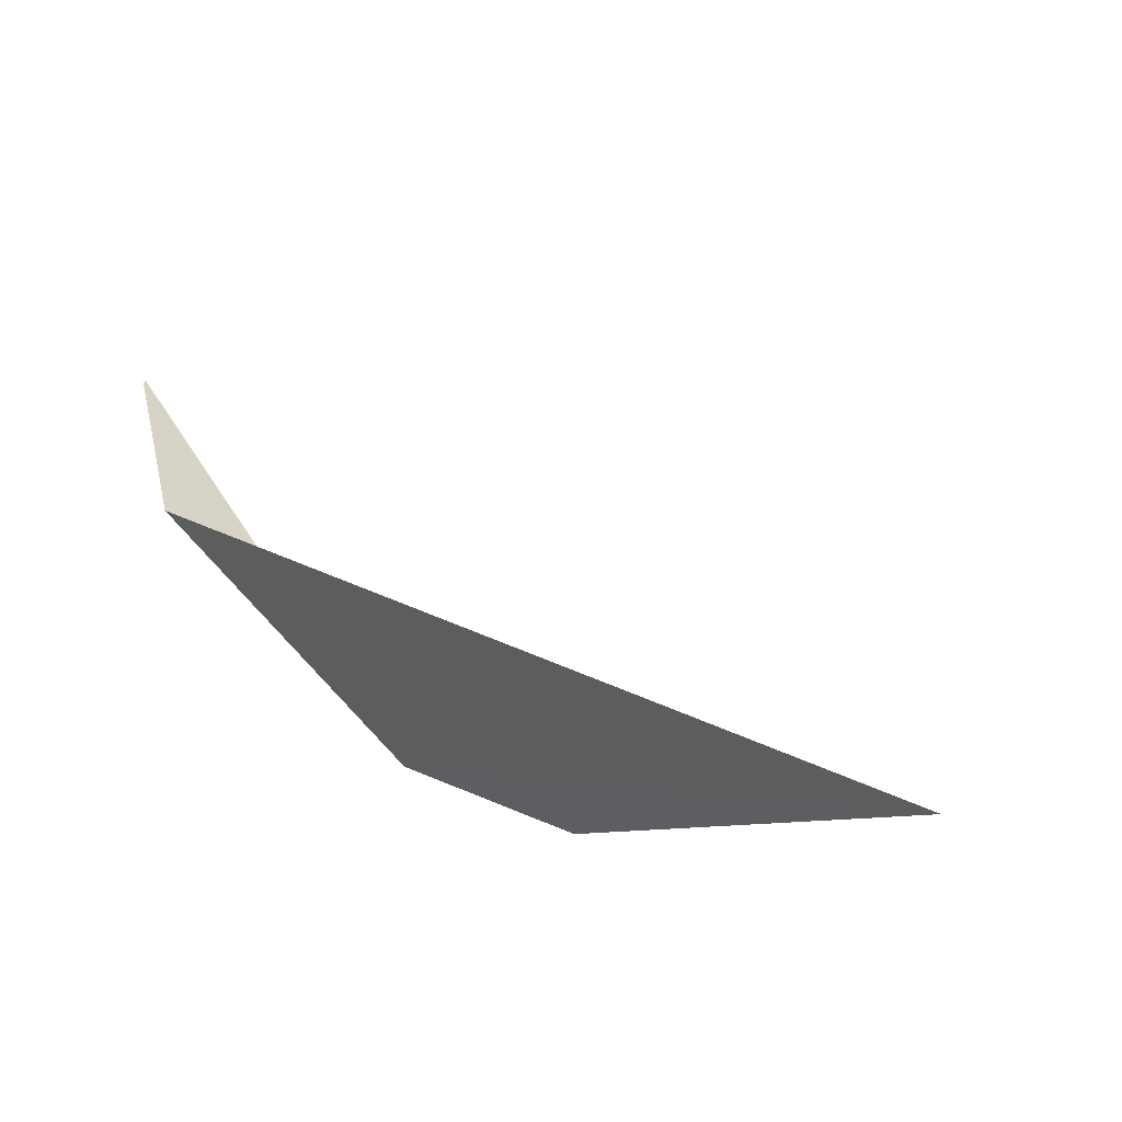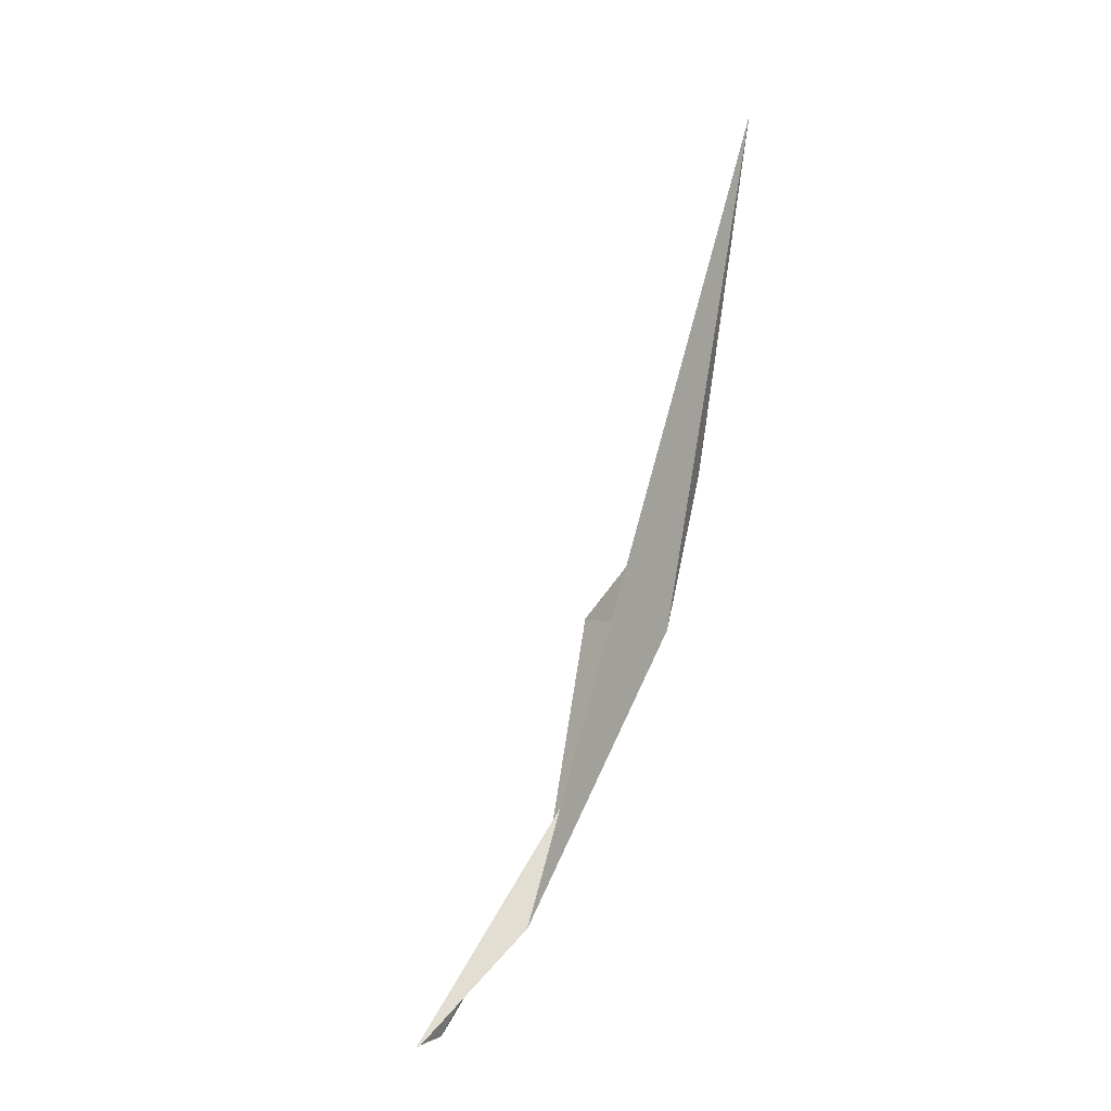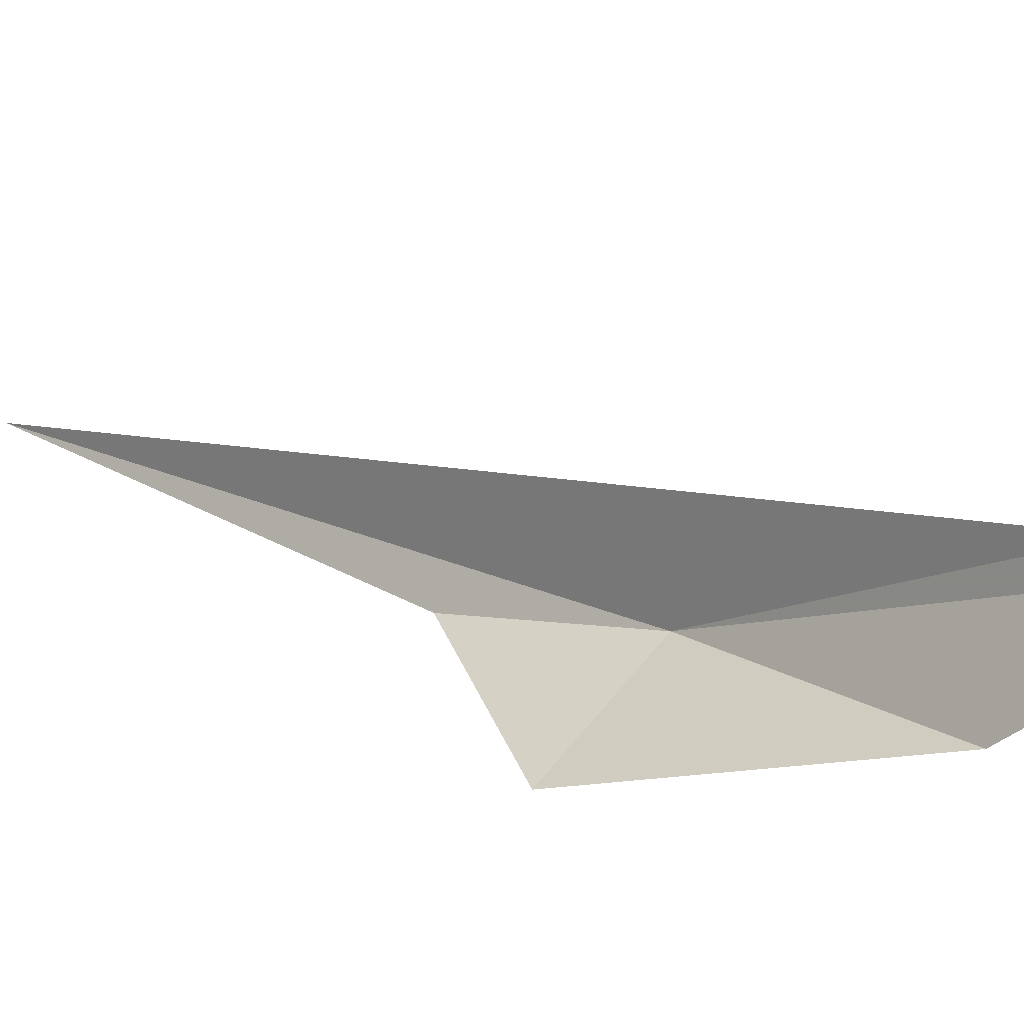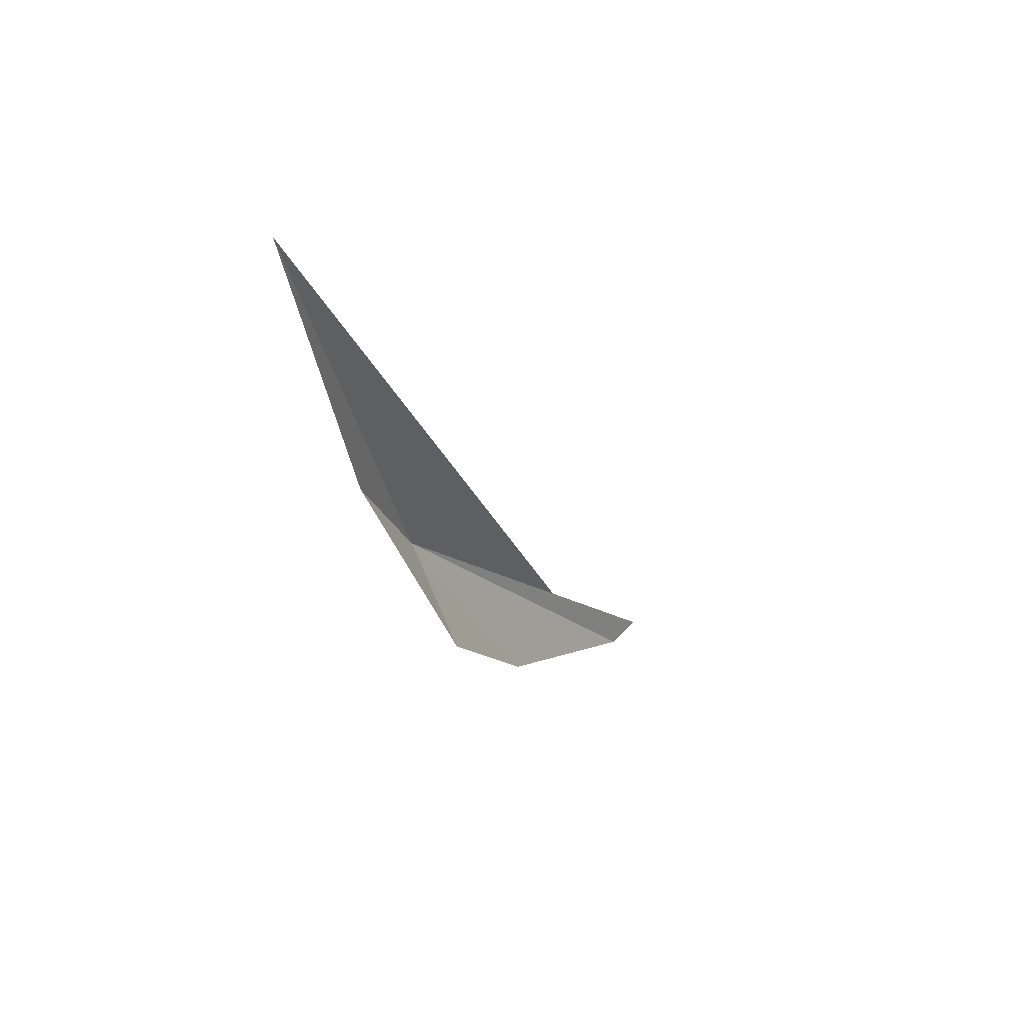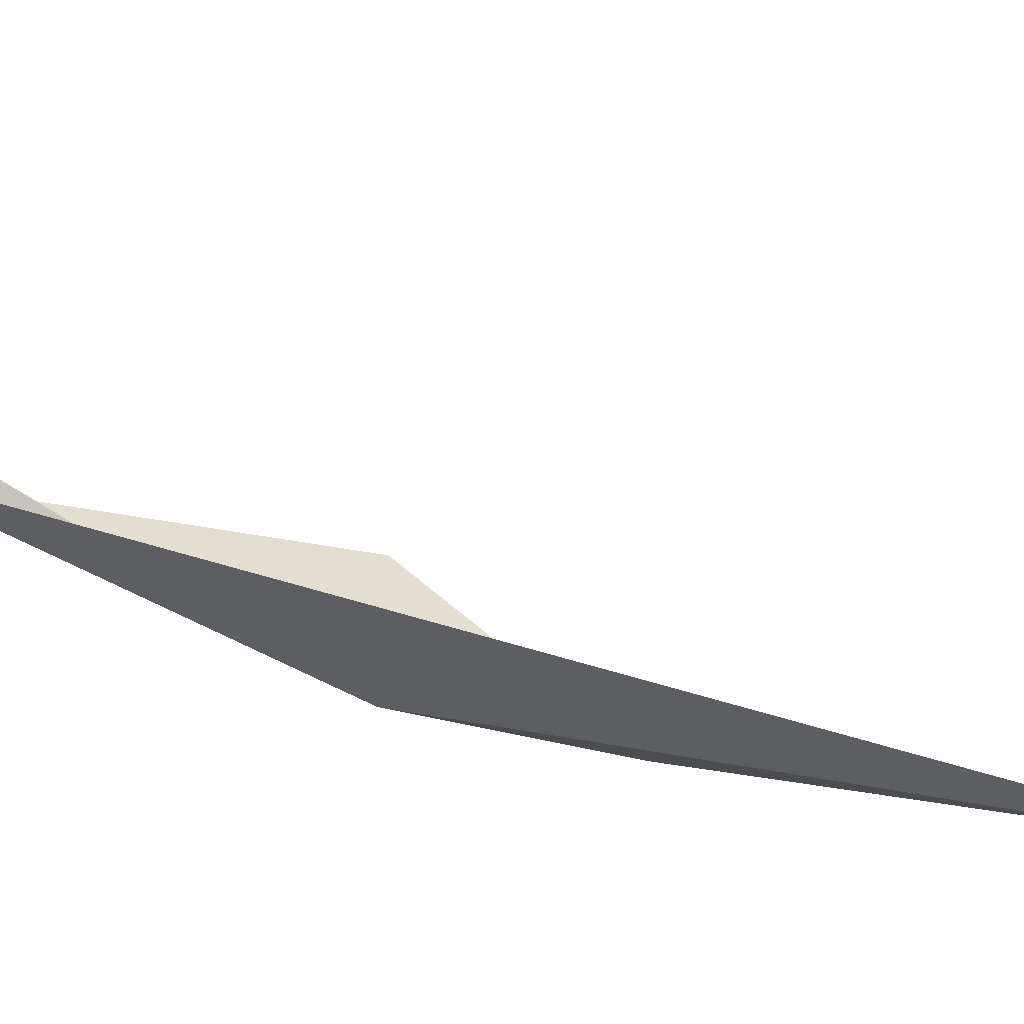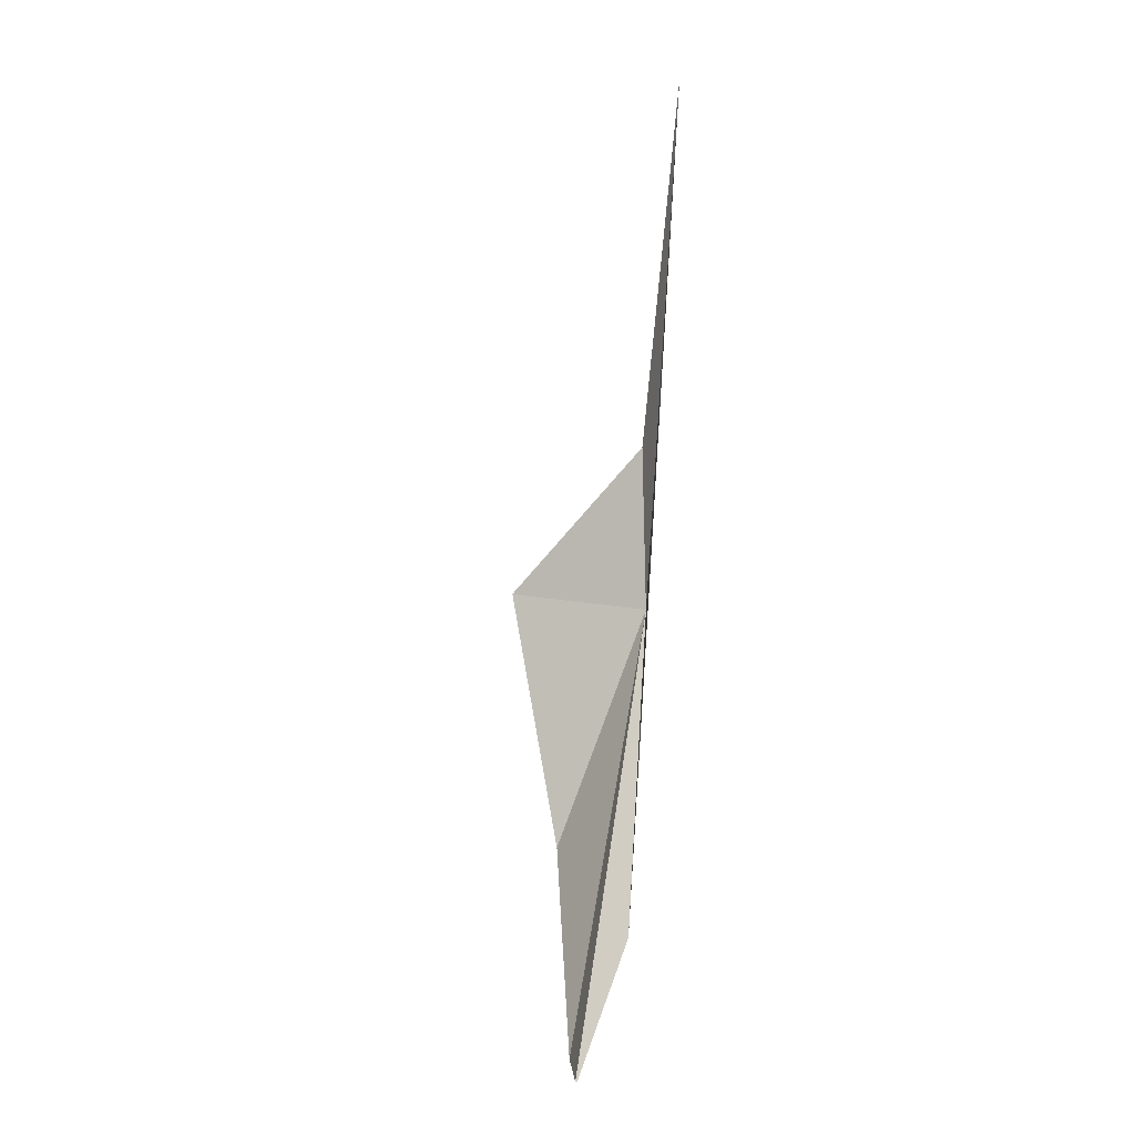
<metadata>
{"format":"obj","ext":"obj","renderer":"f3d","projection":"perspective","resolution":1024,"background":"white","views":[{"elev":-13.5,"azim":-26.2,"up":"+Y"},{"elev":3.6,"azim":-124.4,"up":"+Z"},{"elev":44.4,"azim":124.2,"up":"+Y"},{"elev":53.8,"azim":67.8,"up":"+Z"},{"elev":36.5,"azim":-89.1,"up":"+Y"},{"elev":20.5,"azim":-162.8,"up":"+Z"}]}
</metadata>
<code>
v 1.856 51.15 -49.9
v 2.844 51.14 -49.9
v 2.002 50.77 -48.84
v 2.29 51.85 -51.48
v 1.856 52.96 -52.4
v 1.866 50.45 -46.37
v 1.596 52.47 -51.72
v 1.73 53.2 -52.39
v 1.74 53.21 -52.39
f 1 7 6
f 1 6 3
f 1 9 8
f 1 5 9
f 1 3 2
f 1 4 5
f 1 8 7
f 1 2 4

</code>
